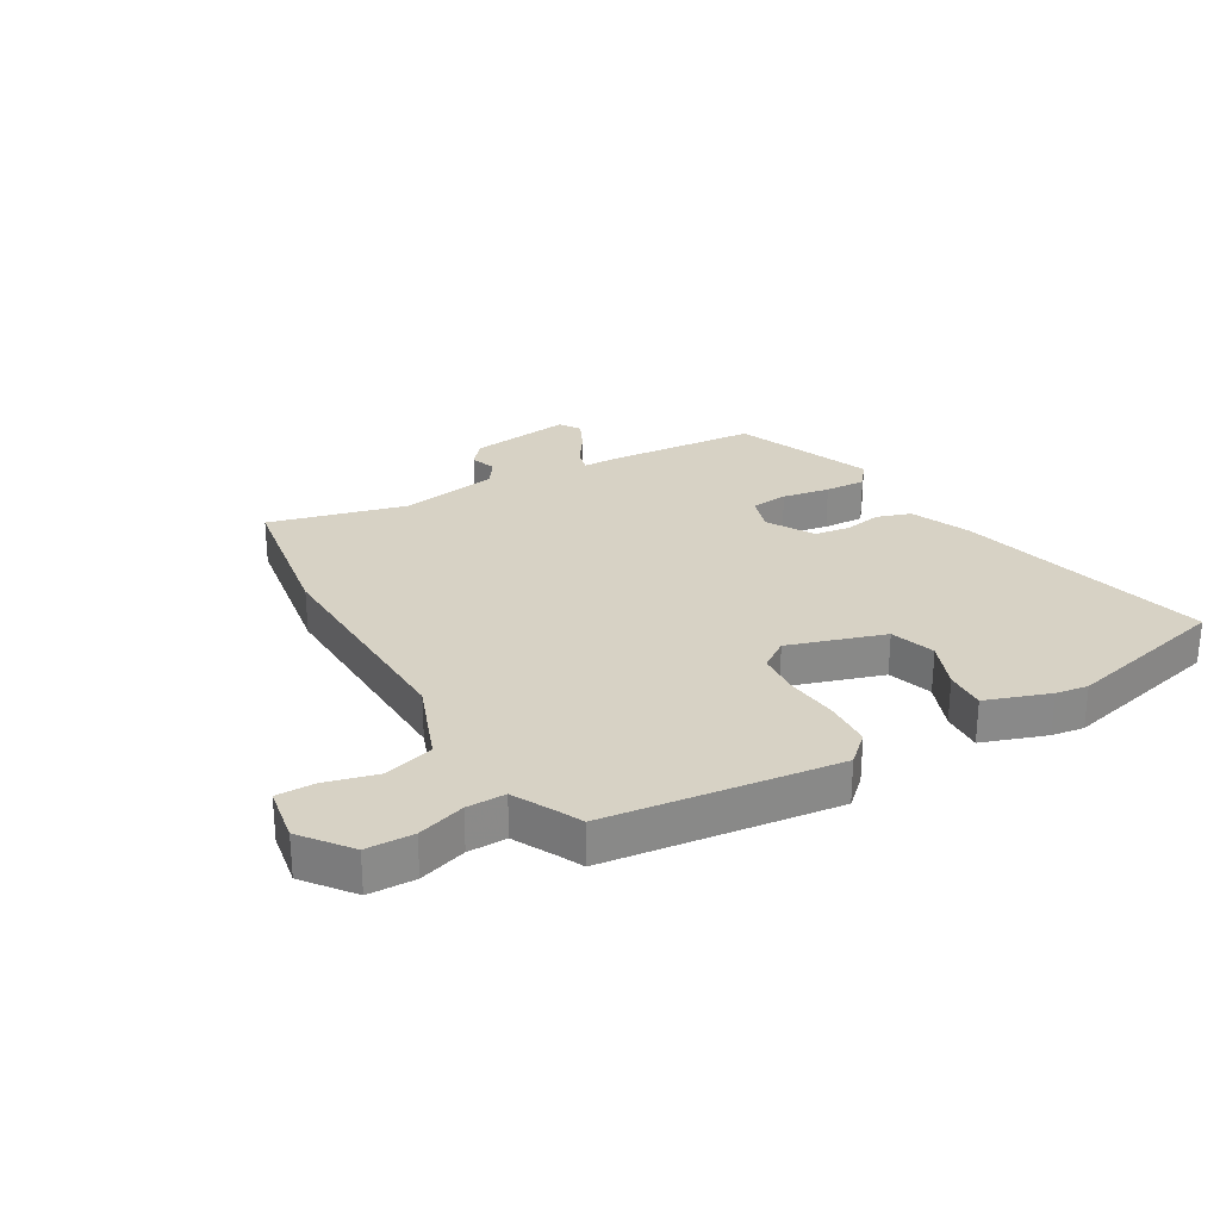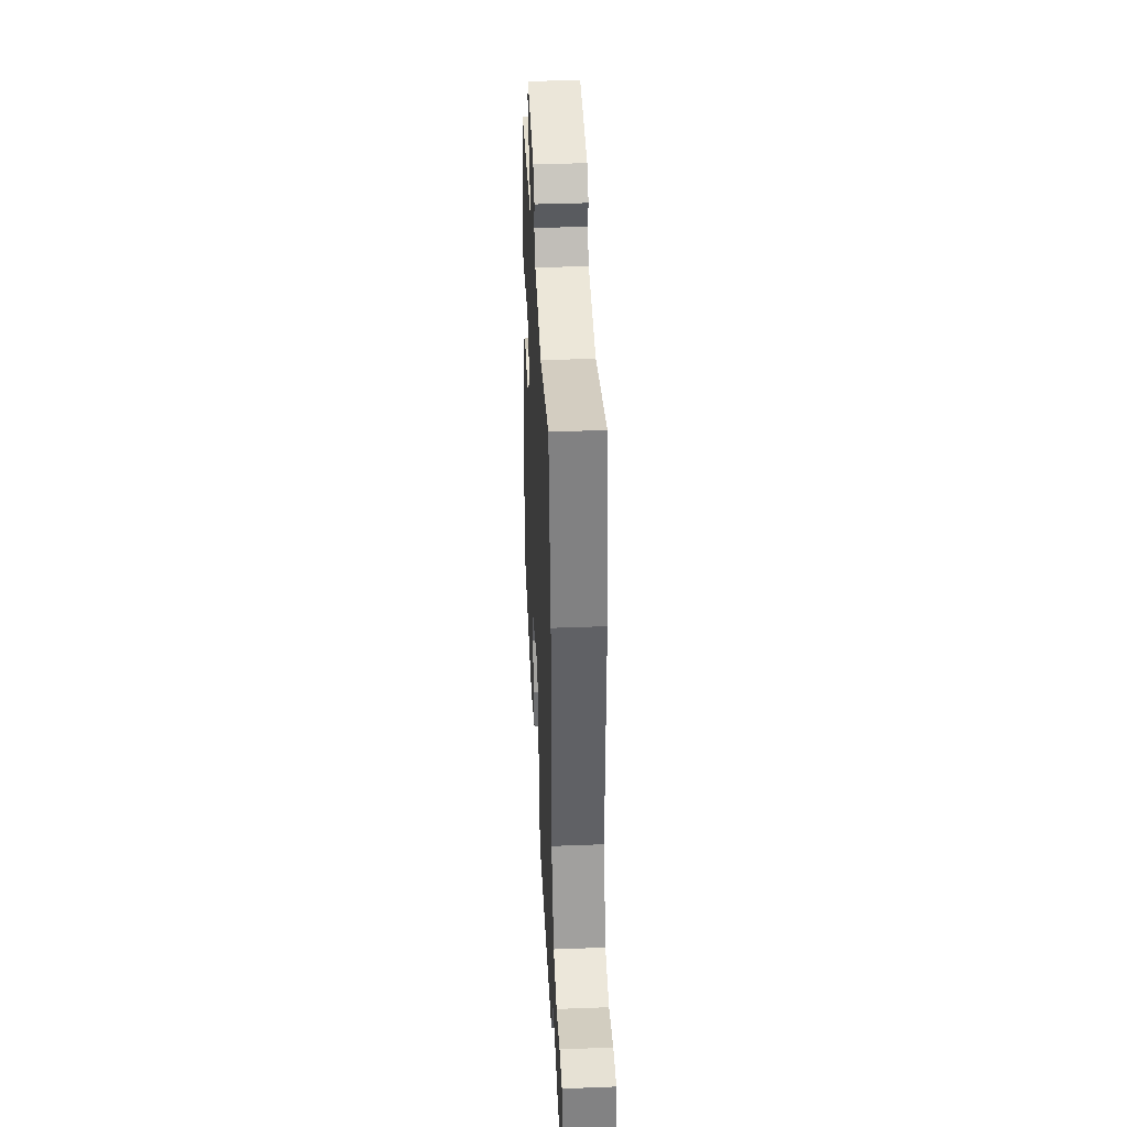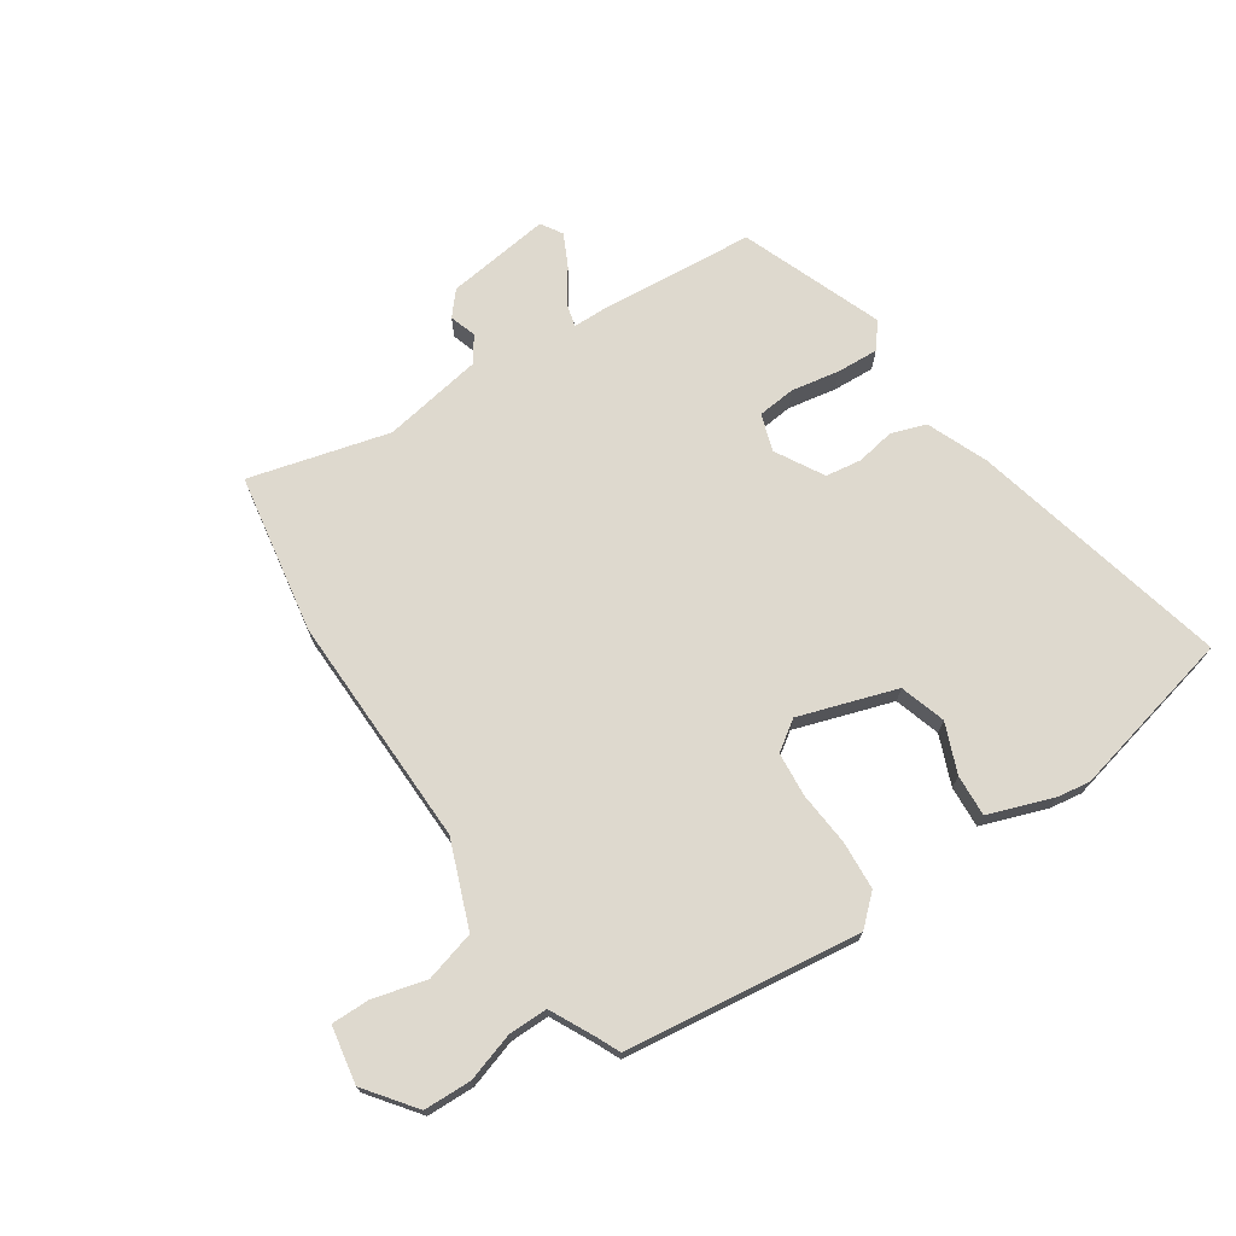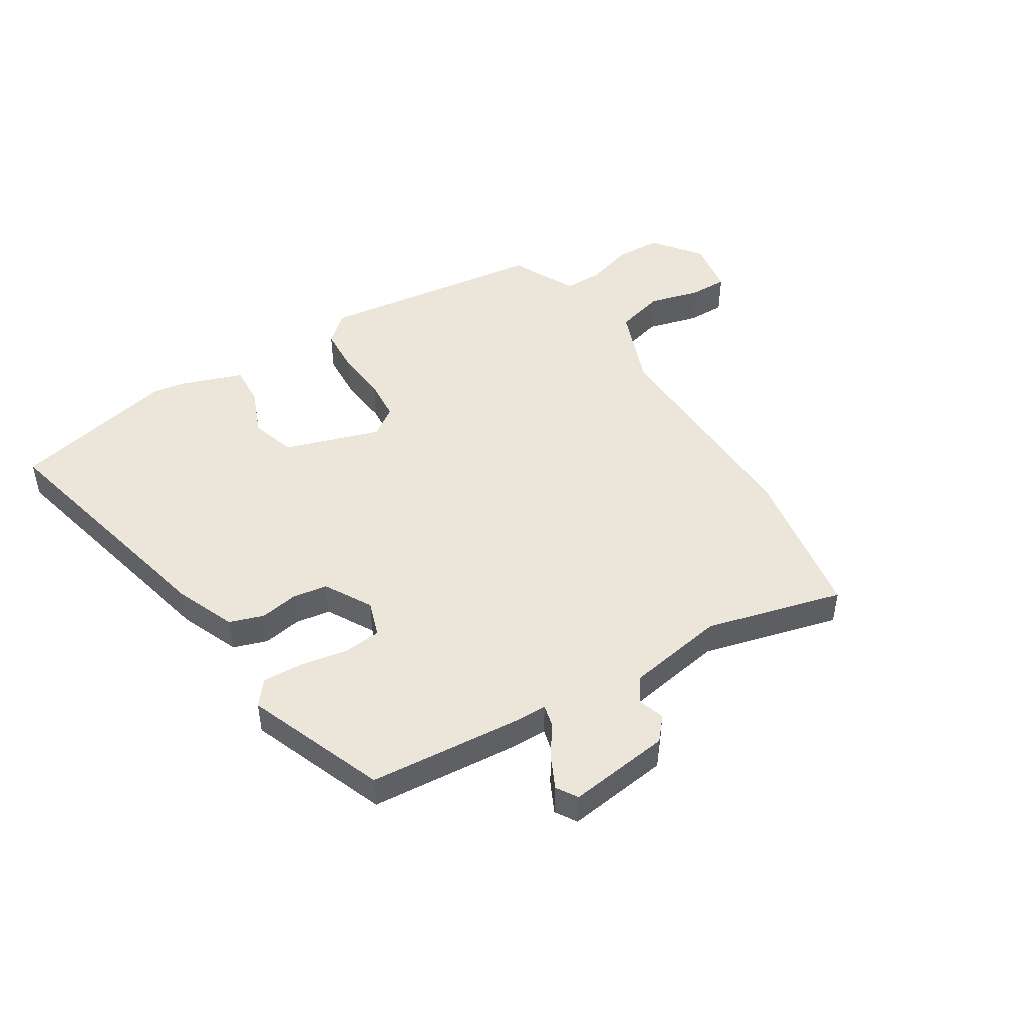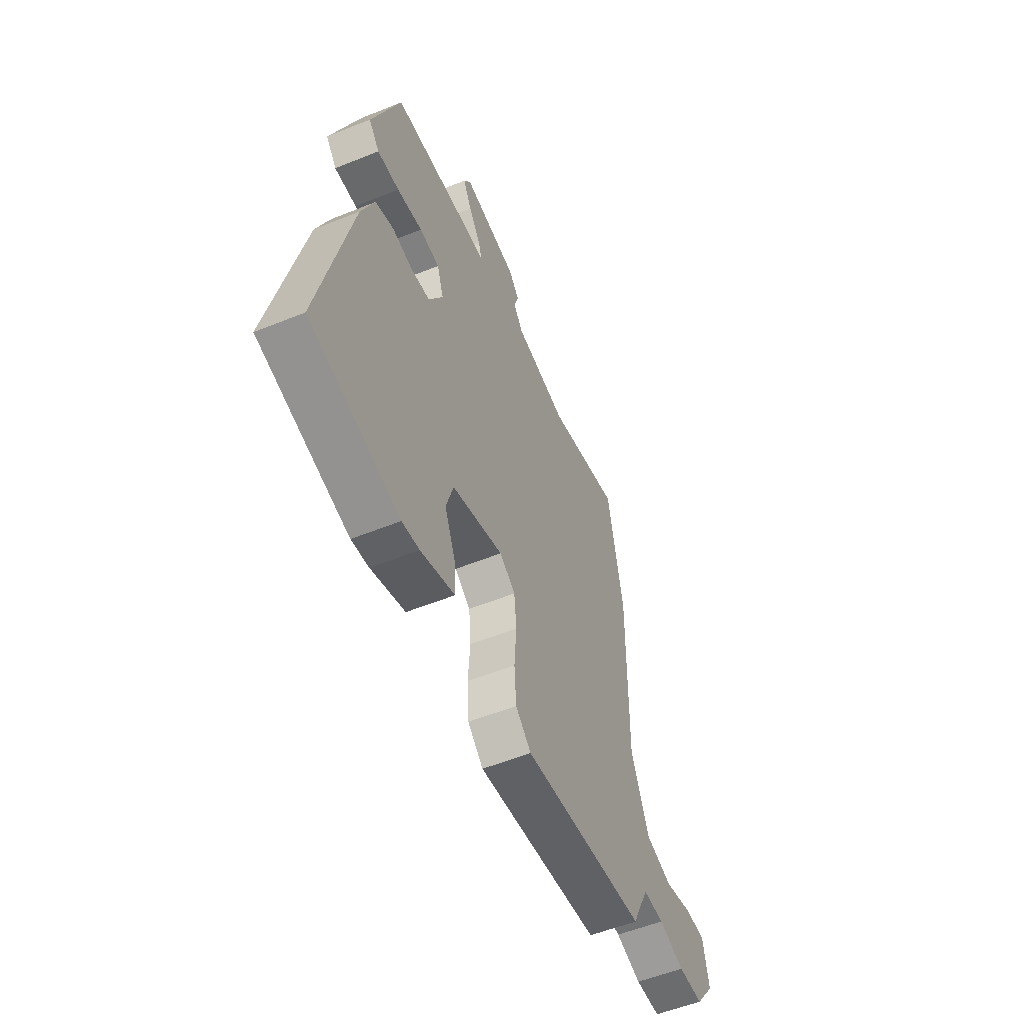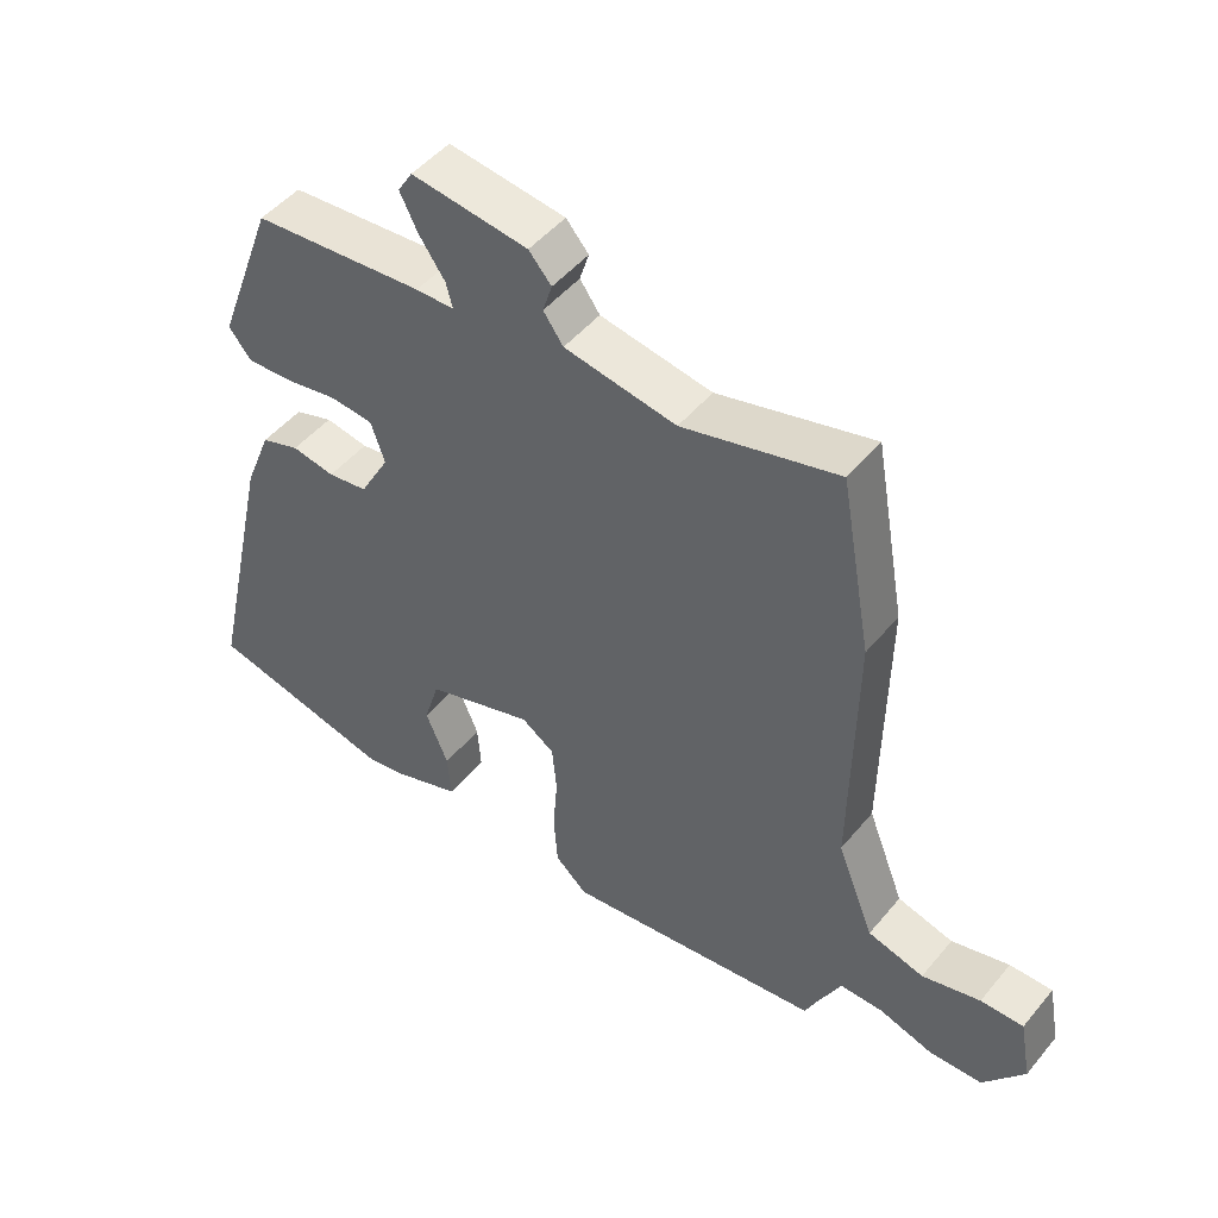
<metadata>
{"format":"obj","ext":"obj","renderer":"f3d","projection":"perspective","resolution":1024,"background":"white","views":[{"elev":27.2,"azim":149.0,"up":"+Y"},{"elev":40.0,"azim":87.3,"up":"+Z"},{"elev":71.4,"azim":145.9,"up":"+Y"},{"elev":46.9,"azim":-32.5,"up":"+Y"},{"elev":-55.5,"azim":-67.0,"up":"+Z"},{"elev":48.8,"azim":37.8,"up":"+Z"}]}
</metadata>
<code>
v 0.484 0.07 0.587
v 0.532 0.07 0.32
v 0.527 0.07 -0.072
v 0.583 0.07 -0.214
v 0.668 0.07 -0.237
v 0.756 0.07 -0.213
v 0.821 0.07 -0.212
v 0.839 0.07 -0.308
v 0.777 0.07 -0.391
v 0.697 0.07 -0.394
v 0.616 0.07 -0.369
v 0.55 0.07 -0.369
v 0.513 0.07 -0.444
v 0.496 0.07 -0.482
v 0.103 0.07 -0.535
v 0.054 0.07 -0.491
v 0.048 0.07 -0.41
v 0.055 0.07 -0.319
v 0.048 0.07 -0.245
v -0.002 0.07 -0.211
v -0.165 0.07 -0.265
v -0.188 0.07 -0.342
v -0.154 0.07 -0.424
v -0.149 0.07 -0.494
v -0.257 0.07 -0.533
v -0.312 0.07 -0.542
v -0.595 0.07 -0.478
v -0.497 0.07 -0.04
v -0.456 0.07 0.063
v -0.398 0.07 0.083
v -0.333 0.07 0.072
v -0.273 0.07 0.081
v -0.228 0.07 0.162
v -0.249 0.07 0.224
v -0.313 0.07 0.23
v -0.394 0.07 0.215
v -0.464 0.07 0.211
v -0.498 0.07 0.253
v -0.409 0.07 0.492
v -0.149 0.07 0.515
v -0.091 0.07 0.516
v -0.101 0.07 0.554
v -0.14 0.07 0.61
v -0.167 0.07 0.664
v -0.145 0.07 0.7
v 0.031 0.07 0.678
v 0.065 0.07 0.639
v 0.051 0.07 0.594
v 0.081 0.07 0.552
v 0.25 0.07 0.524
v 0.484 0 0.587
v 0.532 0 0.32
v 0.527 0 -0.072
v 0.583 0 -0.214
v 0.668 0 -0.237
v 0.756 0 -0.213
v 0.821 0 -0.212
v 0.839 0 -0.308
v 0.777 0 -0.391
v 0.697 0 -0.394
v 0.616 0 -0.369
v 0.55 0 -0.369
v 0.513 0 -0.444
v 0.496 0 -0.482
v 0.103 0 -0.535
v 0.054 0 -0.491
v 0.048 0 -0.41
v 0.055 0 -0.319
v 0.048 0 -0.245
v -0.002 0 -0.211
v -0.165 0 -0.265
v -0.188 0 -0.342
v -0.154 0 -0.424
v -0.149 0 -0.494
v -0.257 0 -0.533
v -0.312 0 -0.542
v -0.595 0 -0.478
v -0.497 0 -0.04
v -0.456 0 0.063
v -0.398 0 0.083
v -0.333 0 0.072
v -0.273 0 0.081
v -0.228 0 0.162
v -0.249 0 0.224
v -0.313 0 0.23
v -0.394 0 0.215
v -0.464 0 0.211
v -0.498 0 0.253
v -0.409 0 0.492
v -0.149 0 0.515
v -0.091 0 0.516
v -0.101 0 0.554
v -0.14 0 0.61
v -0.167 0 0.664
v -0.145 0 0.7
v 0.031 0 0.678
v 0.065 0 0.639
v 0.051 0 0.594
v 0.081 0 0.552
v 0.25 0 0.524
f 45 46 47 48
f 45 48 49
f 42 43 44 45
f 42 45 49
f 41 42 49 50
f 39 40 41
f 38 39 41 50
f 35 36 37 38
f 34 35 38 50
f 28 29 30 31
f 28 31 32
f 27 28 32
f 26 27 32
f 25 26 32 33
f 22 23 24 25
f 21 22 25 33
f 15 16 17 18
f 13 14 15 18
f 12 13 18 19
f 11 12 19 20
f 9 10 11
f 8 9 11 20
f 5 6 7 8
f 4 5 8 20
f 50 1 2 3
f 33 34 50 3
f 20 21 33
f 3 4 20 33
f 98 97 96 95
f 99 98 95
f 95 94 93 92
f 99 95 92
f 100 99 92 91
f 91 90 89
f 100 91 89 88
f 88 87 86 85
f 100 88 85 84
f 81 80 79 78
f 82 81 78
f 82 78 77
f 82 77 76
f 83 82 76 75
f 75 74 73 72
f 83 75 72 71
f 68 67 66 65
f 68 65 64 63
f 69 68 63 62
f 70 69 62 61
f 61 60 59
f 70 61 59 58
f 58 57 56 55
f 70 58 55 54
f 53 52 51 100
f 53 100 84 83
f 83 71 70
f 83 70 54 53
f 1 51 52 2
f 2 52 53 3
f 3 53 54 4
f 4 54 55 5
f 5 55 56 6
f 6 56 57 7
f 7 57 58 8
f 8 58 59 9
f 9 59 60 10
f 10 60 61 11
f 11 61 62 12
f 12 62 63 13
f 13 63 64 14
f 14 64 65 15
f 15 65 66 16
f 16 66 67 17
f 17 67 68 18
f 18 68 69 19
f 19 69 70 20
f 20 70 71 21
f 21 71 72 22
f 22 72 73 23
f 23 73 74 24
f 24 74 75 25
f 25 75 76 26
f 26 76 77 27
f 27 77 78 28
f 28 78 79 29
f 29 79 80 30
f 30 80 81 31
f 31 81 82 32
f 32 82 83 33
f 33 83 84 34
f 34 84 85 35
f 35 85 86 36
f 36 86 87 37
f 37 87 88 38
f 38 88 89 39
f 39 89 90 40
f 40 90 91 41
f 41 91 92 42
f 42 92 93 43
f 43 93 94 44
f 44 94 95 45
f 45 95 96 46
f 46 96 97 47
f 47 97 98 48
f 48 98 99 49
f 49 99 100 50
f 50 100 51 1

</code>
